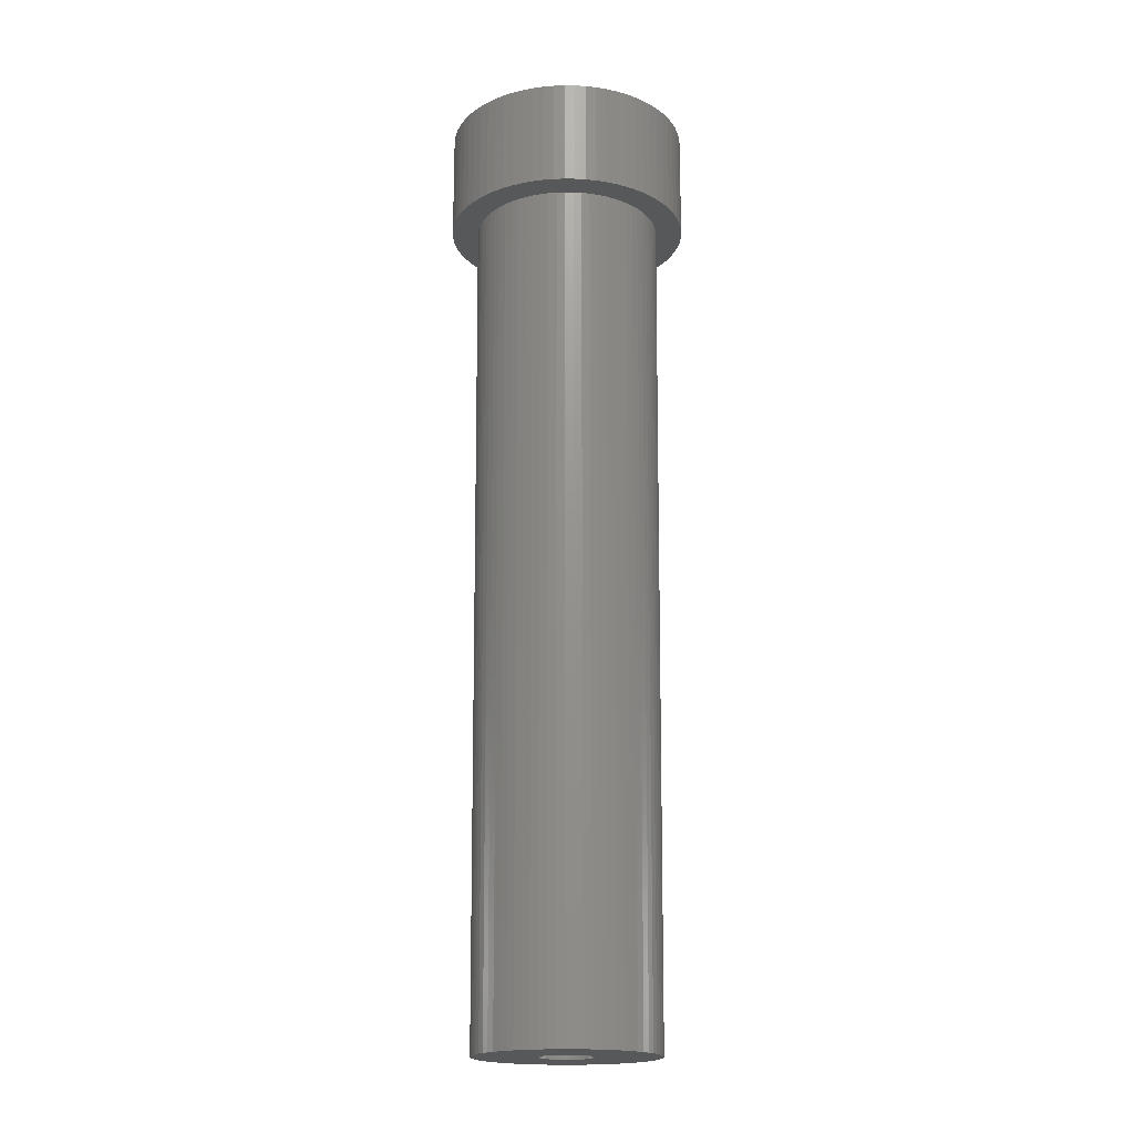
<metadata>
{"format":"stl","ext":"stl","renderer":"f3d","projection":"perspective","resolution":1024,"background":"white","views":[{"elev":-18.6,"azim":34.7,"up":"+Z"}]}
</metadata>
<code>
# stl→obj: 420 verts, 840 faces
v -3.361 0.3025 23.62
v -3.321 0.6026 26.62
v -3.321 0.6026 23.62
v -3.361 0.3025 26.62
v 3.361 0.3025 26.62
v 3.321 0.6026 23.62
v 3.321 0.6026 26.62
v 3.361 0.3025 23.62
v 3.375 0 26.62
v 3.375 0 23.62
v 3.253 0.8979 23.62
v 3.253 0.8979 26.62
v 0.1514 3.372 23.62
v -0.1514 3.372 26.62
v 0.1514 3.372 26.62
v -0.1514 3.372 23.62
v -0.453 3.344 26.62
v -0.453 3.344 23.62
v 2.897 1.731 26.62
v 2.73 1.984 23.62
v 2.73 1.984 26.62
v 2.897 1.731 23.62
v 2.332 2.439 23.62
v 2.104 2.639 26.62
v 2.332 2.439 26.62
v 2.104 2.639 23.62
v -2.897 1.731 23.62
v -2.73 1.984 26.62
v -2.73 1.984 23.62
v -2.897 1.731 26.62
v 3.361 -0.3025 26.62
v 3.361 -0.3025 23.62
v -2.73 -1.984 23.62
v -2.897 -1.731 26.62
v -2.897 -1.731 23.62
v -2.73 -1.984 26.62
v -0.751 3.29 26.62
v -0.751 3.29 23.62
v -1.599 -2.972 23.62
v -1.326 -3.103 26.62
v -1.599 -2.972 26.62
v -1.326 -3.103 23.62
v 1.043 3.21 23.62
v 0.751 3.29 26.62
v 1.043 3.21 26.62
v 0.751 3.29 23.62
v 1.859 2.817 23.62
v 1.599 2.972 26.62
v 1.859 2.817 26.62
v 1.599 2.972 23.62
v -1.043 -3.21 26.62
v -1.043 -3.21 23.62
v 2.625 0 23.62
v 2.614 -0.2353 23.62
v 3.321 -0.6026 23.62
v 2.583 -0.4687 23.62
v 3.253 -0.8979 23.62
v 2.614 0.2353 23.62
v 2.53 -0.6983 23.62
v 3.16 -1.186 23.62
v 2.458 -0.9224 23.62
v 3.041 -1.464 23.62
v 2.583 0.4687 23.62
v 2.365 -1.139 23.62
v 2.897 -1.731 23.62
v 2.253 -1.346 23.62
v 2.73 -1.984 23.62
v 2.53 0.6983 23.62
v 3.16 1.186 23.62
v 2.124 -1.543 23.62
v 2.542 -2.221 23.62
v 1.977 -1.727 23.62
v 2.332 -2.439 23.62
v 1.814 -1.897 23.62
v 2.104 -2.639 23.62
v 1.637 -2.052 23.62
v 1.859 -2.817 23.62
v 1.446 -2.191 23.62
v 1.599 -2.972 23.62
v 1.244 -2.312 23.62
v 1.326 -3.103 23.62
v 1.032 -2.414 23.62
v 1.043 -3.21 23.62
v 0.8112 -2.497 23.62
v 0.751 -3.29 23.62
v 0.5841 -2.559 23.62
v 0.453 -3.344 23.62
v 0.3524 -2.601 23.62
v 0.1514 -3.372 23.62
v 0.1178 -2.622 23.62
v -0.1178 -2.622 23.62
v -0.1514 -3.372 23.62
v -0.3524 -2.601 23.62
v -0.453 -3.344 23.62
v -0.5841 -2.559 23.62
v -0.751 -3.29 23.62
v -0.8112 -2.497 23.62
v -1.032 -2.414 23.62
v -1.244 -2.312 23.62
v -1.446 -2.191 23.62
v -1.859 -2.817 23.62
v -1.637 -2.052 23.62
v -2.104 -2.639 23.62
v -1.814 -1.897 23.62
v -2.332 -2.439 23.62
v -1.977 -1.727 23.62
v -2.542 -2.221 23.62
v -2.124 -1.543 23.62
v -2.253 -1.346 23.62
v -2.365 -1.139 23.62
v -3.041 -1.464 23.62
v -2.458 -0.9224 23.62
v -3.16 -1.186 23.62
v -2.53 -0.6983 23.62
v 2.458 0.9224 23.62
v 3.041 1.464 23.62
v 2.365 1.139 23.62
v 2.253 1.346 23.62
v 2.124 1.543 23.62
v 2.542 2.221 23.62
v 1.977 1.727 23.62
v 1.814 1.897 23.62
v 1.637 2.052 23.62
v 1.446 2.191 23.62
v 1.244 2.312 23.62
v 1.326 3.103 23.62
v 1.032 2.414 23.62
v 0.8112 2.497 23.62
v 0.5841 2.559 23.62
v 0.453 3.344 23.62
v 0.3524 2.601 23.62
v 0.1178 2.622 23.62
v -0.1178 2.622 23.62
v -0.3524 2.601 23.62
v -0.5841 2.559 23.62
v -0.8112 2.497 23.62
v -1.043 3.21 23.62
v -1.032 2.414 23.62
v -1.326 3.103 23.62
v -1.244 2.312 23.62
v -1.599 2.972 23.62
v -1.446 2.191 23.62
v -1.859 2.817 23.62
v -1.637 2.052 23.62
v -2.104 2.639 23.62
v -1.814 1.897 23.62
v -2.332 2.439 23.62
v -1.977 1.727 23.62
v -2.542 2.221 23.62
v -2.124 1.543 23.62
v -2.253 1.346 23.62
v -2.365 1.139 23.62
v -3.041 1.464 23.62
v -2.458 0.9224 23.62
v -3.16 1.186 23.62
v -2.53 0.6983 23.62
v -3.253 0.8979 23.62
v -2.583 0.4687 23.62
v -2.614 0.2353 23.62
v -2.625 0 23.62
v -3.253 -0.8979 23.62
v -2.583 -0.4687 23.62
v -3.321 -0.6026 23.62
v -2.614 -0.2353 23.62
v -3.361 -0.3025 23.62
v -3.375 0 23.62
v -1.326 3.103 26.62
v -1.043 3.21 26.62
v -2.542 -2.221 26.62
v -2.332 -2.439 26.62
v 1.326 -3.103 26.62
v 1.043 -3.21 26.62
v 0.751 -3.29 26.62
v -3.375 0 26.62
v -3.361 -0.3025 26.62
v 2.542 2.221 26.62
v 0.453 -3.344 26.62
v 2.542 -2.221 26.62
v 2.73 -1.984 26.62
v 2.332 -2.439 26.62
v 2.104 -2.639 26.62
v -1.859 -2.817 26.62
v 1.326 3.103 26.62
v 3.253 -0.8979 26.62
v 3.321 -0.6026 26.62
v 1.859 -2.817 26.62
v 1.599 -2.972 26.62
v 3.16 1.186 26.62
v 3.041 1.464 26.62
v -3.253 -0.8979 26.62
v -3.16 -1.186 26.62
v -3.321 -0.6026 26.62
v -0.453 -3.344 26.62
v -0.751 -3.29 26.62
v -3.16 1.186 26.62
v -3.253 0.8979 26.62
v -1.859 2.817 26.62
v -1.599 2.972 26.62
v -2.332 2.439 26.62
v -2.542 2.221 26.62
v 2.897 -1.731 26.62
v 3.041 -1.464 26.62
v -3.041 1.464 26.62
v 3.16 -1.186 26.62
v -2.104 2.639 26.62
v 0.453 3.344 26.62
v -3.041 -1.464 26.62
v 0.1514 -3.372 26.62
v -2.104 -2.639 26.62
v -0.1514 -3.372 26.62
v 0.75 0 26.62
v 0.747 0.06723 26.62
v 0.7379 0.1339 26.62
v 0.747 -0.06723 26.62
v 0.723 0.1995 26.62
v 0.7022 0.2635 26.62
v 0.7379 -0.1339 26.62
v 0.6757 0.3254 26.62
v 0.6438 0.3847 26.62
v 0.723 -0.1995 26.62
v 0.6068 0.4408 26.62
v 0.5648 0.4935 26.62
v 0.7022 -0.2635 26.62
v 0.5183 0.5421 26.62
v 0.4676 0.5864 26.62
v 0.6757 -0.3254 26.62
v 0.4132 0.6259 26.62
v 0.3554 0.6604 26.62
v 0.6438 -0.3847 26.62
v 0.2948 0.6896 26.62
v 0.2318 0.7133 26.62
v 0.6068 -0.4408 26.62
v 0.1669 0.7312 26.62
v 0.1007 0.7432 26.62
v 0.03365 0.7492 26.62
v -0.03365 0.7492 26.62
v -0.1007 0.7432 26.62
v -0.1669 0.7312 26.62
v -0.2318 0.7133 26.62
v -0.2948 0.6896 26.62
v -0.3554 0.6604 26.62
v -0.4132 0.6259 26.62
v -0.4676 0.5864 26.62
v -0.5183 0.5421 26.62
v -0.5648 0.4935 26.62
v -0.6068 0.4408 26.62
v 0.5648 -0.4935 26.62
v 0.5183 -0.5421 26.62
v 0.4676 -0.5864 26.62
v 0.4132 -0.6259 26.62
v 0.3554 -0.6604 26.62
v 0.2948 -0.6896 26.62
v 0.2318 -0.7133 26.62
v 0.1669 -0.7312 26.62
v 0.1007 -0.7432 26.62
v 0.03365 -0.7492 26.62
v -0.03365 -0.7492 26.62
v -0.1007 -0.7432 26.62
v -0.1669 -0.7312 26.62
v -0.2318 -0.7133 26.62
v -0.2948 -0.6896 26.62
v -0.3554 -0.6604 26.62
v -0.4132 -0.6259 26.62
v -0.4676 -0.5864 26.62
v -0.5183 -0.5421 26.62
v -0.5648 -0.4935 26.62
v -0.6068 -0.4408 26.62
v -0.6438 -0.3847 26.62
v -0.6757 -0.3254 26.62
v -0.7022 -0.2635 26.62
v -0.723 -0.1995 26.62
v -0.7379 -0.1339 26.62
v -0.747 -0.06723 26.62
v -0.75 0 26.62
v -0.6438 0.3847 26.62
v -0.6757 0.3254 26.62
v -0.7022 0.2635 26.62
v -0.723 0.1995 26.62
v -0.7379 0.1339 26.62
v -0.747 0.06723 26.62
v 2.341 -0.8784 0
v -1.728 -1.807 0
v 1.728 -1.807 0
v 1.883 -1.645 0
v 2.5 0 0
v 2.49 0.2241 0
v -2.46 -0.4464 0
v 0.75 0 0
v 2.49 -0.2241 0
v 0.747 -0.06723 0
v 2.46 -0.4464 0
v 0.7379 -0.1339 0
v 2.41 -0.6651 0
v 0.747 0.06723 0
v 0.723 -0.1995 0
v 2.46 0.4464 0
v 0.7022 -0.2635 0
v 2.252 -1.085 0
v 0.7379 0.1339 0
v 0.6757 -0.3254 0
v 2.146 -1.282 0
v 2.41 0.6651 0
v 0.6438 -0.3847 0
v 2.023 -1.469 0
v 0.723 0.1995 0
v 0.6068 -0.4408 0
v 2.341 0.8784 0
v 0.5648 -0.4935 0
v 0.7022 0.2635 0
v 0.5183 -0.5421 0
v 1.559 -1.955 0
v 2.252 1.085 0
v 0.4676 -0.5864 0
v 1.377 -2.086 0
v 0.6757 0.3254 0
v 0.4132 -0.6259 0
v 1.185 -2.201 0
v 2.146 1.282 0
v 0.3554 -0.6604 0
v 0.9826 -2.299 0
v 0.6438 0.3847 0
v 0.2948 -0.6896 0
v 0.7725 -2.378 0
v 2.023 1.469 0
v 0.6068 0.4408 0
v 0.2318 -0.7133 0
v 0.5563 -2.437 0
v 0.1669 -0.7312 0
v 0.3356 -2.477 0
v 0.1007 -0.7432 0
v 0.1122 -2.497 0
v 0.03365 -0.7492 0
v -0.03365 -0.7492 0
v -0.1122 -2.497 0
v -0.1007 -0.7432 0
v -0.3356 -2.477 0
v -0.1669 -0.7312 0
v -0.5563 -2.437 0
v -0.2318 -0.7133 0
v -0.7725 -2.378 0
v -0.2948 -0.6896 0
v -0.9826 -2.299 0
v -0.3554 -0.6604 0
v -1.185 -2.201 0
v -0.4132 -0.6259 0
v -1.377 -2.086 0
v -0.4676 -0.5864 0
v -1.559 -1.955 0
v -0.5183 -0.5421 0
v -0.5648 -0.4935 0
v -1.883 -1.645 0
v -2.023 -1.469 0
v -0.6068 -0.4408 0
v 1.883 1.645 0
v 0.5648 0.4935 0
v 1.728 1.807 0
v 0.5183 0.5421 0
v 1.559 1.955 0
v 0.4676 0.5864 0
v 1.377 2.086 0
v 0.4132 0.6259 0
v 1.185 2.201 0
v 0.3554 0.6604 0
v 0.9826 2.299 0
v 0.2948 0.6896 0
v 0.7725 2.378 0
v 0.2318 0.7133 0
v 0.5563 2.437 0
v 0.1669 0.7312 0
v 0.3356 2.477 0
v 0.1007 0.7432 0
v 0.1122 2.497 0
v 0.03365 0.7492 0
v -0.03365 0.7492 0
v -0.1122 2.497 0
v -0.1007 0.7432 0
v -0.3356 2.477 0
v -0.1669 0.7312 0
v -0.5563 2.437 0
v -0.2318 0.7133 0
v -0.7725 2.378 0
v -0.2948 0.6896 0
v -0.9826 2.299 0
v -0.3554 0.6604 0
v -1.185 2.201 0
v -0.4132 0.6259 0
v -1.377 2.086 0
v -0.4676 0.5864 0
v -1.559 1.955 0
v -0.5183 0.5421 0
v -1.728 1.807 0
v -0.5648 0.4935 0
v -1.883 1.645 0
v -0.6068 0.4408 0
v -2.023 1.469 0
v -0.6438 0.3847 0
v -2.146 1.282 0
v -0.6757 0.3254 0
v -2.252 1.085 0
v -0.7022 0.2635 0
v -2.341 0.8784 0
v -0.723 0.1995 0
v -2.41 0.6651 0
v -0.7379 0.1339 0
v -2.46 0.4464 0
v -0.747 0.06723 0
v -2.49 0.2241 0
v -0.75 0 0
v -0.6438 -0.3847 0
v -2.146 -1.282 0
v -0.6757 -0.3254 0
v -2.252 -1.085 0
v -0.7022 -0.2635 0
v -2.341 -0.8784 0
v -0.723 -0.1995 0
v -2.41 -0.6651 0
v -0.7379 -0.1339 0
v -0.747 -0.06723 0
v -2.49 -0.2241 0
v -2.5 0 0
f 1 2 3
f 2 1 4
f 5 6 7
f 6 5 8
f 9 8 5
f 8 9 10
f 7 11 12
f 11 7 6
f 13 14 15
f 14 13 16
f 16 17 14
f 17 16 18
f 19 20 21
f 20 19 22
f 23 24 25
f 24 23 26
f 27 28 29
f 28 27 30
f 31 10 9
f 10 31 32
f 33 34 35
f 34 33 36
f 18 37 17
f 37 18 38
f 39 40 41
f 40 39 42
f 43 44 45
f 44 43 46
f 47 48 49
f 48 47 50
f 42 51 40
f 51 42 52
f 53 10 32
f 54 32 55
f 10 53 8
f 56 55 57
f 58 8 53
f 59 57 60
f 8 58 6
f 61 60 62
f 63 6 58
f 64 62 65
f 6 63 11
f 66 65 67
f 68 11 63
f 11 68 69
f 32 54 53
f 55 56 54
f 70 67 71
f 57 59 56
f 60 61 59
f 62 64 61
f 72 71 73
f 65 66 64
f 67 70 66
f 74 73 75
f 71 72 70
f 76 75 77
f 73 74 72
f 75 76 74
f 78 77 79
f 77 78 76
f 80 79 81
f 79 80 78
f 82 81 83
f 81 82 80
f 83 84 82
f 85 84 83
f 85 86 84
f 87 86 85
f 87 88 86
f 89 88 87
f 89 90 88
f 89 91 90
f 92 91 89
f 92 93 91
f 94 93 92
f 94 95 93
f 96 95 94
f 96 97 95
f 52 97 96
f 97 52 98
f 42 98 52
f 98 42 99
f 39 99 42
f 99 39 100
f 101 100 39
f 100 101 102
f 103 102 101
f 102 103 104
f 105 104 103
f 104 105 106
f 107 106 105
f 106 107 108
f 33 108 107
f 108 33 109
f 35 109 33
f 109 35 110
f 111 110 35
f 110 111 112
f 113 112 111
f 112 113 114
f 115 69 68
f 69 115 116
f 117 116 115
f 116 117 22
f 118 22 117
f 22 118 20
f 119 20 118
f 20 119 120
f 121 120 119
f 120 121 23
f 122 23 121
f 23 122 26
f 123 26 122
f 26 123 47
f 124 47 123
f 47 124 50
f 125 50 124
f 50 125 126
f 127 126 125
f 126 127 43
f 128 43 127
f 128 46 43
f 129 46 128
f 129 130 46
f 131 130 129
f 131 13 130
f 132 13 131
f 133 13 132
f 133 16 13
f 134 16 133
f 134 18 16
f 135 18 134
f 135 38 18
f 136 38 135
f 137 136 138
f 136 137 38
f 139 138 140
f 138 139 137
f 141 140 142
f 140 141 139
f 143 142 144
f 145 144 146
f 142 143 141
f 147 146 148
f 144 145 143
f 149 148 150
f 29 150 151
f 146 147 145
f 27 151 152
f 153 152 154
f 155 154 156
f 148 149 147
f 157 156 158
f 3 158 159
f 1 159 160
f 161 114 113
f 150 29 149
f 114 161 162
f 151 27 29
f 163 162 161
f 152 153 27
f 162 163 164
f 154 155 153
f 165 164 163
f 156 157 155
f 164 165 160
f 158 3 157
f 166 160 165
f 159 1 3
f 160 166 1
f 137 167 168
f 167 137 139
f 105 169 107
f 169 105 170
f 83 171 172
f 171 83 81
f 85 172 173
f 172 85 83
f 165 174 166
f 174 165 175
f 176 23 25
f 23 176 120
f 87 173 177
f 173 87 85
f 178 67 179
f 67 178 71
f 75 180 181
f 180 75 73
f 101 41 182
f 41 101 39
f 21 120 176
f 120 21 20
f 50 183 48
f 183 50 126
f 184 55 185
f 55 184 57
f 38 168 37
f 168 38 137
f 79 186 187
f 186 79 77
f 188 116 189
f 116 188 69
f 113 190 161
f 190 113 191
f 161 192 163
f 192 161 190
f 12 69 188
f 69 12 11
f 96 193 194
f 193 96 94
f 157 195 155
f 195 157 196
f 141 197 198
f 197 141 143
f 149 199 147
f 199 149 200
f 26 49 24
f 49 26 47
f 201 62 202
f 62 201 65
f 155 203 153
f 203 155 195
f 107 36 33
f 36 107 169
f 185 32 31
f 32 185 55
f 189 22 19
f 22 189 116
f 204 57 184
f 57 204 60
f 143 205 197
f 205 143 145
f 130 15 206
f 15 130 13
f 202 60 204
f 60 202 62
f 145 199 205
f 199 145 147
f 111 191 113
f 191 111 207
f 89 177 208
f 177 89 87
f 179 65 201
f 65 179 67
f 103 182 209
f 182 103 101
f 92 208 210
f 208 92 89
f 77 181 186
f 181 77 75
f 139 198 167
f 198 139 141
f 94 210 193
f 210 94 92
f 81 187 171
f 187 81 79
f 35 207 111
f 207 35 34
f 52 194 51
f 194 52 96
f 46 206 44
f 206 46 130
f 166 4 1
f 4 166 174
f 211 9 5
f 212 5 7
f 9 211 31
f 213 7 12
f 214 31 211
f 215 12 188
f 31 214 185
f 216 188 189
f 217 185 214
f 218 189 19
f 185 217 184
f 219 19 21
f 220 184 217
f 221 21 176
f 184 220 204
f 222 176 25
f 223 204 220
f 224 25 24
f 204 223 202
f 225 24 49
f 226 202 223
f 227 49 48
f 202 226 201
f 228 48 183
f 229 201 226
f 230 183 45
f 201 229 179
f 231 45 44
f 232 179 229
f 179 232 178
f 5 212 211
f 7 213 212
f 12 215 213
f 188 216 215
f 189 218 216
f 19 219 218
f 21 221 219
f 176 222 221
f 25 224 222
f 24 225 224
f 233 44 206
f 49 227 225
f 48 228 227
f 183 230 228
f 45 231 230
f 44 233 231
f 234 206 15
f 206 234 233
f 15 235 234
f 15 236 235
f 14 236 15
f 236 14 237
f 17 237 14
f 237 17 238
f 37 238 17
f 238 37 239
f 168 239 37
f 239 168 240
f 167 240 168
f 240 167 241
f 198 241 167
f 241 198 242
f 197 242 198
f 242 197 243
f 205 243 197
f 243 205 244
f 199 244 205
f 244 199 245
f 245 200 246
f 200 245 199
f 247 178 232
f 178 247 180
f 248 180 247
f 180 248 181
f 249 181 248
f 181 249 186
f 250 186 249
f 186 250 187
f 251 187 250
f 187 251 171
f 252 171 251
f 171 252 172
f 253 172 252
f 172 253 173
f 254 173 253
f 173 254 177
f 255 177 254
f 177 255 208
f 256 208 255
f 257 208 256
f 210 257 258
f 257 210 208
f 193 258 259
f 194 259 260
f 51 260 261
f 40 261 262
f 41 262 263
f 258 193 210
f 182 263 264
f 209 264 265
f 170 265 266
f 169 266 267
f 36 267 268
f 34 268 269
f 207 269 270
f 191 270 271
f 190 271 272
f 192 272 273
f 259 194 193
f 175 273 274
f 28 246 200
f 246 28 275
f 260 51 194
f 30 275 28
f 261 40 51
f 275 30 276
f 262 41 40
f 203 276 30
f 263 182 41
f 276 203 277
f 264 209 182
f 195 277 203
f 265 170 209
f 277 195 278
f 266 169 170
f 196 278 195
f 267 36 169
f 278 196 279
f 268 34 36
f 2 279 196
f 269 207 34
f 279 2 280
f 270 191 207
f 4 280 2
f 271 190 191
f 280 4 274
f 272 192 190
f 174 274 4
f 273 175 192
f 274 174 175
f 180 71 178
f 71 180 73
f 29 200 149
f 200 29 28
f 105 209 170
f 209 105 103
f 163 175 165
f 175 163 192
f 3 196 157
f 196 3 2
f 126 45 183
f 45 126 43
f 153 30 27
f 30 153 203
f 61 281 59
f 104 106 282
f 72 283 284
f 53 285 58
f 285 286 58
f 114 162 287
f 288 285 289
f 290 289 291
f 285 288 286
f 292 291 293
f 294 286 288
f 295 293 281
f 286 294 296
f 297 281 298
f 299 296 294
f 300 298 301
f 296 299 302
f 303 301 304
f 305 302 299
f 306 304 284
f 302 305 307
f 308 284 283
f 309 307 305
f 310 283 311
f 307 309 312
f 313 311 314
f 315 312 309
f 316 314 317
f 312 315 318
f 319 317 320
f 321 318 315
f 322 320 323
f 318 321 324
f 325 324 321
f 289 290 288
f 291 292 290
f 293 295 292
f 281 297 295
f 298 300 297
f 301 303 300
f 304 306 303
f 284 308 306
f 326 323 327
f 283 310 308
f 311 313 310
f 314 316 313
f 317 319 316
f 328 327 329
f 320 322 319
f 323 326 322
f 327 328 326
f 330 329 331
f 329 330 328
f 331 332 330
f 331 333 332
f 334 333 331
f 333 334 335
f 336 335 334
f 335 336 337
f 338 337 336
f 337 338 339
f 340 339 338
f 339 340 341
f 342 341 340
f 341 342 343
f 344 343 342
f 343 344 345
f 346 345 344
f 345 346 347
f 348 347 346
f 347 348 349
f 282 349 348
f 349 282 350
f 351 350 282
f 352 353 351
f 350 351 353
f 324 325 354
f 355 354 325
f 354 355 356
f 357 356 355
f 356 357 358
f 359 358 357
f 358 359 360
f 361 360 359
f 360 361 362
f 363 362 361
f 362 363 364
f 365 364 363
f 364 365 366
f 367 366 365
f 366 367 368
f 369 368 367
f 368 369 370
f 371 370 369
f 370 371 372
f 373 372 371
f 374 372 373
f 375 374 376
f 374 375 372
f 377 376 378
f 379 378 380
f 381 380 382
f 376 377 375
f 383 382 384
f 385 384 386
f 387 386 388
f 389 388 390
f 378 379 377
f 391 390 392
f 393 392 394
f 395 394 396
f 397 396 398
f 399 398 400
f 401 400 402
f 403 402 404
f 405 404 406
f 380 381 379
f 407 406 408
f 353 352 409
f 410 409 352
f 382 383 381
f 409 410 411
f 384 385 383
f 412 411 410
f 386 387 385
f 411 412 413
f 388 389 387
f 414 413 412
f 390 391 389
f 413 414 415
f 392 393 391
f 416 415 414
f 394 395 393
f 415 416 417
f 396 397 395
f 287 417 416
f 398 399 397
f 417 287 418
f 400 401 399
f 419 418 287
f 402 403 401
f 418 419 408
f 404 405 403
f 420 408 419
f 406 407 405
f 408 420 407
f 106 352 351
f 86 88 327
f 56 291 54
f 334 93 336
f 59 293 291
f 362 127 125
f 399 152 397
f 401 156 154
f 93 338 336
f 54 289 285
f 381 136 379
f 395 150 148
f 66 304 301
f 405 156 403
f 59 291 56
f 162 164 287
f 88 331 329
f 80 82 317
f 362 364 127
f 95 97 338
f 115 307 117
f 397 151 395
f 370 372 131
f 64 281 61
f 54 285 53
f 420 160 159
f 74 283 72
f 377 134 375
f 414 114 416
f 82 320 317
f 282 106 351
f 64 301 298
f 397 152 151
f 420 159 407
f 78 317 314
f 82 323 320
f 54 291 289
f 108 109 352
f 93 95 338
f 106 108 352
f 90 331 88
f 352 109 410
f 122 358 123
f 86 327 84
f 403 156 401
f 381 138 136
f 391 146 389
f 377 379 134
f 387 142 385
f 302 307 68
f 112 114 414
f 84 323 82
f 389 144 387
f 91 93 334
f 416 114 287
f 74 311 283
f 334 90 91
f 90 334 331
f 99 100 344
f 344 100 346
f 385 140 138
f 127 366 128
f 70 72 304
f 164 160 420
f 368 131 129
f 98 344 342
f 395 151 150
f 70 304 66
f 72 284 304
f 383 385 138
f 391 148 146
f 59 281 293
f 102 104 348
f 97 98 340
f 66 301 64
f 348 104 282
f 76 311 74
f 393 395 148
f 410 110 412
f 412 110 414
f 401 154 152
f 78 314 76
f 385 142 140
f 407 159 405
f 110 112 414
f 100 102 346
f 340 98 342
f 338 97 340
f 109 110 410
f 356 358 122
f 375 134 133
f 98 99 344
f 366 368 128
f 88 329 327
f 287 164 419
f 419 164 420
f 80 317 78
f 383 138 381
f 128 368 129
f 64 298 281
f 401 152 399
f 358 360 123
f 76 314 311
f 84 327 323
f 131 372 132
f 405 159 158
f 312 318 117
f 393 148 391
f 405 158 156
f 389 146 144
f 63 296 68
f 372 133 132
f 133 372 375
f 387 144 142
f 346 102 348
f 368 370 131
f 123 360 124
f 117 318 118
f 118 324 119
f 379 135 134
f 68 307 115
f 379 136 135
f 121 356 122
f 354 356 121
f 360 362 124
f 124 362 125
f 307 312 117
f 364 366 127
f 58 296 63
f 286 296 58
f 318 324 118
f 324 121 119
f 324 354 121
f 296 302 68
f 321 221 325
f 221 321 219
f 288 212 294
f 212 288 211
f 382 239 240
f 239 382 380
f 355 224 357
f 224 355 222
f 297 220 295
f 220 297 223
f 388 242 243
f 242 388 386
f 310 247 308
f 247 310 248
f 369 231 233
f 231 369 367
f 359 224 225
f 224 359 357
f 294 213 299
f 213 294 212
f 365 228 230
f 228 365 363
f 316 251 250
f 251 316 319
f 373 234 235
f 234 373 371
f 328 255 254
f 255 328 330
f 325 222 355
f 222 325 221
f 299 215 305
f 215 299 213
f 315 219 321
f 219 315 218
f 330 256 255
f 256 330 332
f 384 240 241
f 240 384 382
f 326 254 253
f 254 326 328
f 337 260 259
f 260 337 339
f 363 227 228
f 227 363 361
f 345 264 263
f 264 345 347
f 275 394 246
f 394 275 396
f 390 243 244
f 243 390 388
f 268 411 269
f 411 268 409
f 332 257 256
f 257 332 333
f 339 261 260
f 261 339 341
f 380 238 239
f 238 380 378
f 290 211 288
f 211 290 214
f 305 216 309
f 216 305 215
f 292 214 290
f 214 292 217
f 333 258 257
f 258 333 335
f 367 230 231
f 230 367 365
f 278 400 277
f 400 278 402
f 347 265 264
f 265 347 349
f 335 259 258
f 259 335 337
f 361 225 227
f 225 361 359
f 266 353 267
f 353 266 350
f 276 396 275
f 396 276 398
f 322 253 252
f 253 322 326
f 374 235 236
f 235 374 373
f 279 402 278
f 402 279 404
f 378 237 238
f 237 378 376
f 309 218 315
f 218 309 216
f 245 390 244
f 390 245 392
f 270 415 271
f 415 270 413
f 271 417 272
f 417 271 415
f 306 229 303
f 229 306 232
f 376 236 237
f 236 376 374
f 277 398 276
f 398 277 400
f 295 217 292
f 217 295 220
f 303 226 300
f 226 303 229
f 310 249 248
f 249 310 313
f 267 409 268
f 409 267 353
f 371 233 234
f 233 371 369
f 308 232 306
f 232 308 247
f 313 250 249
f 250 313 316
f 386 241 242
f 241 386 384
f 273 408 274
f 408 273 418
f 246 392 245
f 392 246 394
f 343 263 262
f 263 343 345
f 274 406 280
f 406 274 408
f 280 404 279
f 404 280 406
f 341 262 261
f 262 341 343
f 300 223 297
f 223 300 226
f 269 413 270
f 413 269 411
f 265 350 266
f 350 265 349
f 319 252 251
f 252 319 322
f 272 418 273
f 418 272 417

</code>
